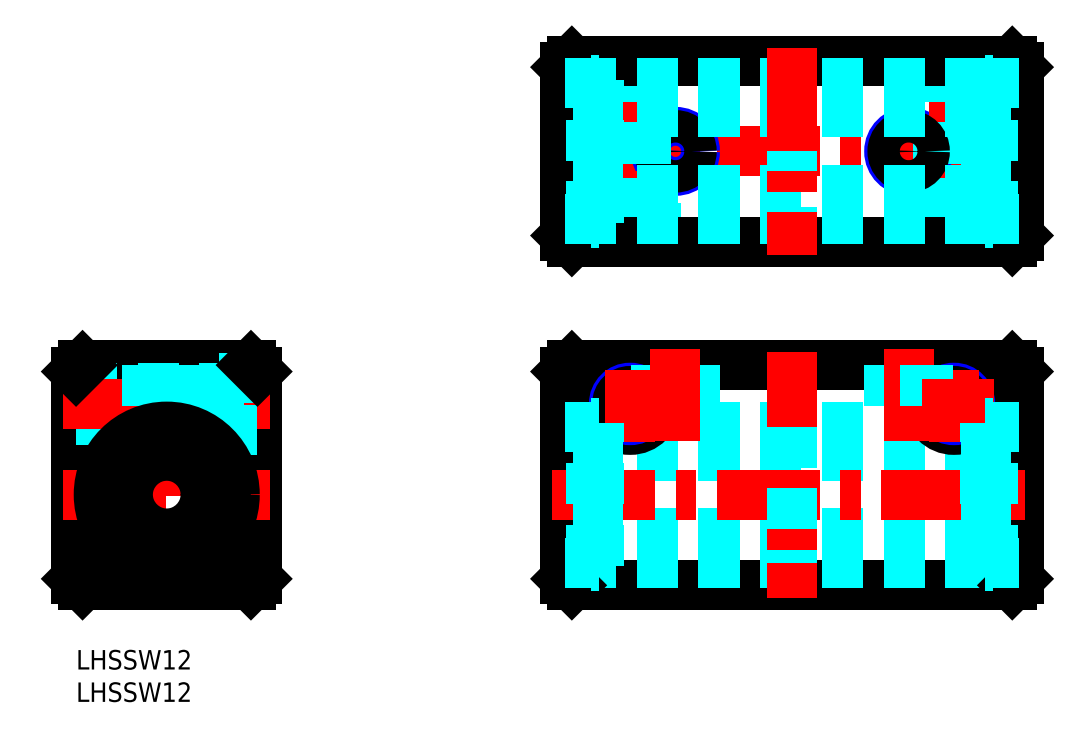
<metadata>
{"format":"dxf","ext":"dxf","renderer":"ezdxf+matplotlib","layout":"modelspace","background":"white","min_lineweight":24,"dpi":150}
</metadata>
<code>
0
SECTION
2
ENTITIES
0
INSERT
8
MSM_CONTINUOUS
2
*U13
10
0
20
0
30
0
0
INSERT
8
MSM_CONTINUOUS
2
*U14
10
0
20
0
30
0
0
LINE
8
MSM_CONTINUOUS
10
28
20
43
30
0
11
28
21
11
31
0
0
LINE
8
MSM_CONTINUOUS
10
7e-16
20
43
30
0
11
7e-16
21
11
31
0
0
LINE
8
MSM_CENTER
10
14
20
46
30
0
11
14
21
8
31
0
0
LINE
8
MSM_CONTINUOUS
10
1
20
10
30
0
11
27
21
10
31
0
0
LINE
8
MSM_CONTINUOUS
10
7e-16
20
11
30
0
11
1
21
10
31
0
0
LINE
8
MSM_CONTINUOUS
10
28
20
11
30
0
11
27
21
10
31
0
0
LINE
8
MSM_CONTINUOUS
10
1
20
44
30
0
11
27
21
44
31
0
0
LINE
8
MSM_DASHED
10
7e-16
20
40.5
30
0
11
22
21
40.5
31
0
0
LINE
8
MSM_DASHED
10
7e-16
20
40
30
0
11
22
21
40
31
0
0
LINE
8
MSM_DASHED
10
7e-16
20
35.5
30
0
11
22
21
35.5
31
0
0
LINE
8
MSM_DASHED
10
7e-16
20
36
30
0
11
22
21
36
31
0
0
LINE
8
MSM_CENTER
10
-2
20
38
30
0
11
30
21
38
31
0
0
LINE
8
MSM_CENTER
10
-2
20
24
30
0
11
30
21
24
31
0
0
LINE
8
MSM_CONTINUOUS
10
1
20
44
30
0
11
7e-16
21
43
31
0
0
LINE
8
MSM_CONTINUOUS
10
28
20
27
30
0
11
28
21
27
31
0
0
LINE
8
MSM_DASHED
10
11
20
44
30
0
11
11
21
34.06
31
0
0
LINE
8
MSM_DASHED
10
17
20
44
30
0
11
17
21
34.06
31
0
0
LINE
8
MSM_DASHED
10
16.5
20
44
30
0
11
16.5
21
34.2
31
0
0
LINE
8
MSM_DASHED
10
11.5
20
44
30
0
11
11.5
21
34.2
31
0
0
LINE
8
MSM_DASHED
10
22
20
42
30
0
11
22
21
34
31
0
0
LINE
8
MSM_DASHED
10
22
20
34
30
0
11
28
21
34
31
0
0
LINE
8
MSM_CONTINUOUS
10
28
20
35
30
0
11
28
21
35
31
0
0
LINE
8
MSM_DASHED
10
22
20
42
30
0
11
28
21
42
31
0
0
LINE
8
MSM_CONTINUOUS
10
27
20
44
30
0
11
28
21
43
31
0
0
LINE
8
MSM_CONTINUOUS
10
145.5
20
43
30
0
11
145.5
21
11
31
0
0
LINE
8
MSM_CONTINUOUS
10
75.54
20
43
30
0
11
75.54
21
11
31
0
0
LINE
8
MSM_CONTINUOUS
10
76.54
20
10
30
0
11
144.5
21
10
31
0
0
LINE
8
MSM_DASHED
10
140.5
20
13.5
30
0
11
80.54
21
13.5
31
0
0
LINE
8
MSM_CONTINUOUS
10
76.54
20
10
30
0
11
75.54
21
11
31
0
0
LINE
8
MSM_CONTINUOUS
10
145.5
20
11
30
0
11
144.5
21
10
31
0
0
LINE
8
MSM_CONTINUOUS
10
76.54
20
44
30
0
11
144.5
21
44
31
0
0
LINE
8
MSM_DASHED
10
140.5
20
18
30
0
11
80.54
21
18
31
0
0
LINE
8
MSM_DASHED
10
140.5
20
30
30
0
11
80.54
21
30
31
0
0
LINE
8
MSM_DASHED
10
140.5
20
34.5
30
0
11
80.54
21
34.5
31
0
0
LINE
8
MSM_CENTER
10
79.28
20
38
30
0
11
90.54
21
38
31
0
0
LINE
8
MSM_CENTER
10
73.54
20
24
30
0
11
147.5
21
24
31
0
0
CIRCLE
8
MSM_CONTINUOUS
10
85.54
20
38
30
0
40
4
0
CIRCLE
8
MSM_NARROW
10
85.54
20
38
30
0
40
2.5
0
CIRCLE
8
MSM_CONTINUOUS
10
85.54
20
38
30
0
40
2
0
LINE
8
MSM_DASHED
10
89.54
20
44
30
0
11
89.54
21
34.5
31
0
0
LINE
8
MSM_DASHED
10
90.04
20
44
30
0
11
90.04
21
34.5
31
0
0
LINE
8
MSM_DASHED
10
95.54
20
44
30
0
11
95.54
21
34.5
31
0
0
LINE
8
MSM_DASHED
10
95.04
20
44
30
0
11
95.04
21
34.5
31
0
0
LINE
8
MSM_CENTER
10
92.54
20
46.42
30
0
11
92.54
21
32.25
31
0
0
LINE
8
MSM_CONTINUOUS
10
76.54
20
44
30
0
11
75.54
21
43
31
0
0
LINE
8
MSM_CENTER
10
85.54
20
43.25
30
0
11
85.54
21
32.08
31
0
0
LINE
8
MSM_CONTINUOUS
10
144.5
20
44
30
0
11
145.5
21
43
31
0
0
LINE
8
MSM_CENTER
10
73.54
20
77
30
0
11
147.5
21
77
31
0
0
LINE
8
MSM_CENTER
10
92.54
20
82.58
30
0
11
92.54
21
71.42
31
0
0
CIRCLE
8
MSM_NARROW
10
92.54
20
77
30
0
40
3
0
CIRCLE
8
MSM_CONTINUOUS
10
92.54
20
77
30
0
40
2.5
0
LINE
8
MSM_CENTER
10
85.54
20
93
30
0
11
85.54
21
61
31
0
0
LINE
8
MSM_DASHED
10
83.54
20
91
30
0
11
83.54
21
69
31
0
0
LINE
8
MSM_DASHED
10
83.04
20
91
30
0
11
83.04
21
69
31
0
0
LINE
8
MSM_DASHED
10
87.54
20
91
30
0
11
87.54
21
69
31
0
0
LINE
8
MSM_DASHED
10
88.04
20
91
30
0
11
88.04
21
69
31
0
0
LINE
8
MSM_DASHED
10
89.54
20
69
30
0
11
81.54
21
69
31
0
0
LINE
8
MSM_DASHED
10
81.54
20
69
30
0
11
81.54
21
63
31
0
0
LINE
8
MSM_DASHED
10
89.54
20
69
30
0
11
89.54
21
63
31
0
0
CIRCLE
8
MSM_NARROW
10
128.5
20
77
30
0
40
3
0
LINE
8
MSM_CENTER
10
128.5
20
82.58
30
0
11
128.5
21
71.42
31
0
0
LINE
8
MSM_CENTER
10
135.5
20
93
30
0
11
135.5
21
61
31
0
0
LINE
8
MSM_DASHED
10
137.5
20
91
30
0
11
137.5
21
69
31
0
0
LINE
8
MSM_DASHED
10
138
20
91
30
0
11
138
21
69
31
0
0
LINE
8
MSM_DASHED
10
133.5
20
91
30
0
11
133.5
21
69
31
0
0
LINE
8
MSM_DASHED
10
133
20
91
30
0
11
133
21
69
31
0
0
LINE
8
MSM_DASHED
10
139.5
20
69
30
0
11
139.5
21
63
31
0
0
LINE
8
MSM_DASHED
10
131.5
20
69
30
0
11
131.5
21
63
31
0
0
LINE
8
MSM_DASHED
10
131.5
20
69
30
0
11
139.5
21
69
31
0
0
CIRCLE
8
MSM_CONTINUOUS
10
128.5
20
77
30
0
40
2.5
0
CIRCLE
8
MSM_CONTINUOUS
10
135.5
20
38
30
0
40
4
0
CIRCLE
8
MSM_NARROW
10
135.5
20
38
30
0
40
2.5
0
CIRCLE
8
MSM_CONTINUOUS
10
135.5
20
38
30
0
40
2
0
LINE
8
MSM_CENTER
10
135.5
20
43.25
30
0
11
135.5
21
32.08
31
0
0
LINE
8
MSM_DASHED
10
126
20
44
30
0
11
126
21
34.5
31
0
0
LINE
8
MSM_DASHED
10
125.5
20
44
30
0
11
125.5
21
34.5
31
0
0
LINE
8
MSM_CENTER
10
128.5
20
46.42
30
0
11
128.5
21
32.25
31
0
0
LINE
8
MSM_DASHED
10
131
20
44
30
0
11
131
21
34.5
31
0
0
LINE
8
MSM_DASHED
10
131.5
20
44
30
0
11
131.5
21
34.5
31
0
0
LINE
8
MSM_CENTER
10
110.5
20
46
30
0
11
110.5
21
8
31
0
0
LINE
8
MSM_CENTER
10
130.5
20
38
30
0
11
141.8
21
38
31
0
0
LINE
8
MSM_DASHED
10
75.54
20
13.5
30
0
11
79.54
21
13.5
31
0
0
LINE
8
MSM_DASHED
10
75.54
20
34.5
30
0
11
79.54
21
34.5
31
0
0
LINE
8
MSM_DASHED
10
145.5
20
13.5
30
0
11
141.5
21
13.5
31
0
0
LINE
8
MSM_DASHED
10
145.5
20
34.5
30
0
11
141.5
21
34.5
31
0
0
CIRCLE
8
MSM_CONTINUOUS
10
14
20
24
30
0
40
10.5
0
CIRCLE
8
MSM_CONTINUOUS
10
9.6
20
16.21
30
0
40
1
0
ARC
8
MSM_CONTINUOUS
10
9.63
20
16.13
30
0
40
2
50
286.4
51
343.8
0
LINE
8
MSM_CONTINUOUS
10
11.55
20
15.57
30
0
11
11.57
21
15.63
31
0
0
ARC
8
MSM_CONTINUOUS
10
9.6
20
16.21
30
0
40
2.05
50
343.8
51
115.5
0
ARC
8
MSM_CONTINUOUS
10
7.834
20
19.91
30
0
40
2.05
50
209.4
51
295.5
0
CIRCLE
8
MSM_CONTINUOUS
10
14
20
24
30
0
40
6
0
ARC
8
MSM_CONTINUOUS
10
14
20
23.37
30
0
40
9.125
50
330.6
51
209.4
0
ARC
8
MSM_CONTINUOUS
10
20.17
20
19.91
30
0
40
2.05
50
244.5
51
330.6
0
CIRCLE
8
MSM_CONTINUOUS
10
18.4
20
16.21
30
0
40
1
0
ARC
8
MSM_CONTINUOUS
10
18.4
20
16.21
30
0
40
2.05
50
64.48
51
196.2
0
ARC
8
MSM_CONTINUOUS
10
18.37
20
16.13
30
0
40
2
50
196.2
51
253.6
0
LINE
8
MSM_DASHED
10
80.69
20
13
30
0
11
80.69
21
35
31
0
0
LINE
8
MSM_DASHED
10
79.54
20
13
30
0
11
80.69
21
13
31
0
0
LINE
8
MSM_DASHED
10
79.54
20
13
30
0
11
79.54
21
35
31
0
0
LINE
8
MSM_DASHED
10
80.54
20
35
30
0
11
80.54
21
13.5
31
0
0
LINE
8
MSM_DASHED
10
79.54
20
14.21
30
0
11
80.54
21
14.21
31
0
0
LINE
8
MSM_DASHED
10
79.54
20
15.21
30
0
11
80.54
21
15.21
31
0
0
LINE
8
MSM_DASHED
10
80.54
20
17.21
30
0
11
79.54
21
17.21
31
0
0
LINE
8
MSM_DASHED
10
80.54
20
18.26
30
0
11
79.54
21
18.26
31
0
0
LINE
8
MSM_DASHED
10
80.54
20
32.5
30
0
11
79.54
21
32.5
31
0
0
LINE
8
MSM_DASHED
10
80.69
20
35
30
0
11
79.54
21
35
31
0
0
LINE
8
MSM_DASHED
10
140.4
20
13
30
0
11
140.4
21
35
31
0
0
LINE
8
MSM_DASHED
10
141.5
20
13
30
0
11
141.5
21
35
31
0
0
LINE
8
MSM_DASHED
10
141.5
20
14.21
30
0
11
140.5
21
14.21
31
0
0
LINE
8
MSM_DASHED
10
141.5
20
15.21
30
0
11
140.5
21
15.21
31
0
0
LINE
8
MSM_DASHED
10
140.5
20
35
30
0
11
140.5
21
13.5
31
0
0
LINE
8
MSM_DASHED
10
141.5
20
13
30
0
11
140.4
21
13
31
0
0
LINE
8
MSM_DASHED
10
140.5
20
17.21
30
0
11
141.5
21
17.21
31
0
0
LINE
8
MSM_DASHED
10
140.5
20
18.26
30
0
11
141.5
21
18.26
31
0
0
LINE
8
MSM_DASHED
10
140.4
20
35
30
0
11
141.5
21
35
31
0
0
LINE
8
MSM_DASHED
10
140.5
20
32.5
30
0
11
141.5
21
32.5
31
0
0
LINE
8
MSM_DASHED
10
110.5
20
34.5
30
0
11
110.5
21
13.5
31
0
0
LINE
8
MSM_CONTINUOUS
10
76.54
20
63
30
0
11
144.5
21
63
31
0
0
LINE
8
MSM_CONTINUOUS
10
144.5
20
63
30
0
11
145.5
21
64
31
0
0
LINE
8
MSM_CONTINUOUS
10
145.5
20
64
30
0
11
145.5
21
90
31
0
0
LINE
8
MSM_CONTINUOUS
10
145.5
20
90
30
0
11
144.5
21
91
31
0
0
LINE
8
MSM_CONTINUOUS
10
144.5
20
91
30
0
11
76.54
21
91
31
0
0
LINE
8
MSM_CONTINUOUS
10
76.54
20
91
30
0
11
75.54
21
90
31
0
0
LINE
8
MSM_CONTINUOUS
10
75.54
20
90
30
0
11
75.54
21
64
31
0
0
LINE
8
MSM_CONTINUOUS
10
75.54
20
64
30
0
11
76.54
21
63
31
0
0
LINE
8
MSM_DASHED
10
80.69
20
66
30
0
11
80.69
21
88
31
0
0
LINE
8
MSM_DASHED
10
79.54
20
66
30
0
11
79.54
21
88
31
0
0
LINE
8
MSM_DASHED
10
80.54
20
88
30
0
11
80.54
21
66
31
0
0
LINE
8
MSM_DASHED
10
75.54
20
87.5
30
0
11
79.54
21
87.5
31
0
0
LINE
8
MSM_DASHED
10
80.69
20
88
30
0
11
79.54
21
88
31
0
0
LINE
8
MSM_DASHED
10
140.5
20
87.5
30
0
11
80.54
21
87.5
31
0
0
LINE
8
MSM_DASHED
10
140.5
20
83
30
0
11
80.54
21
83
31
0
0
LINE
8
MSM_DASHED
10
75.54
20
66.5
30
0
11
79.54
21
66.5
31
0
0
LINE
8
MSM_DASHED
10
79.54
20
66
30
0
11
80.69
21
66
31
0
0
LINE
8
MSM_DASHED
10
140.5
20
66.5
30
0
11
80.54
21
66.5
31
0
0
LINE
8
MSM_DASHED
10
140.5
20
71
30
0
11
80.54
21
71
31
0
0
LINE
8
MSM_DASHED
10
140.4
20
88
30
0
11
141.5
21
88
31
0
0
LINE
8
MSM_DASHED
10
145.5
20
87.5
30
0
11
141.5
21
87.5
31
0
0
LINE
8
MSM_DASHED
10
141.5
20
66
30
0
11
140.4
21
66
31
0
0
LINE
8
MSM_DASHED
10
145.5
20
66.5
30
0
11
141.5
21
66.5
31
0
0
LINE
8
MSM_DASHED
10
140.4
20
66
30
0
11
140.4
21
88
31
0
0
LINE
8
MSM_DASHED
10
141.5
20
66
30
0
11
141.5
21
88
31
0
0
LINE
8
MSM_DASHED
10
140.5
20
88
30
0
11
140.5
21
66
31
0
0
LINE
8
MSM_DASHED
10
110.5
20
87.5
30
0
11
110.5
21
66.5
31
0
0
LINE
8
MSM_DASHED
10
141.5
20
79.35
30
0
11
140.5
21
79.35
31
0
0
LINE
8
MSM_DASHED
10
141.5
20
80.4
30
0
11
140.5
21
80.4
31
0
0
LINE
8
MSM_DASHED
10
141.5
20
82.4
30
0
11
140.5
21
82.4
31
0
0
LINE
8
MSM_DASHED
10
141.5
20
71.6
30
0
11
140.5
21
71.6
31
0
0
LINE
8
MSM_DASHED
10
141.5
20
73.6
30
0
11
140.5
21
73.6
31
0
0
LINE
8
MSM_DASHED
10
141.5
20
74.65
30
0
11
140.5
21
74.65
31
0
0
LINE
8
MSM_DASHED
10
79.54
20
82.4
30
0
11
80.54
21
82.4
31
0
0
LINE
8
MSM_DASHED
10
79.54
20
80.4
30
0
11
80.54
21
80.4
31
0
0
LINE
8
MSM_DASHED
10
79.54
20
79.35
30
0
11
80.54
21
79.35
31
0
0
LINE
8
MSM_DASHED
10
79.54
20
74.65
30
0
11
80.54
21
74.65
31
0
0
LINE
8
MSM_DASHED
10
79.54
20
73.6
30
0
11
80.54
21
73.6
31
0
0
LINE
8
MSM_DASHED
10
79.54
20
71.6
30
0
11
80.54
21
71.6
31
0
0
LINE
8
MSM_CENTER
10
110.5
20
93
30
0
11
110.5
21
61
31
0
0
ENDSEC
0
EOF

</code>
